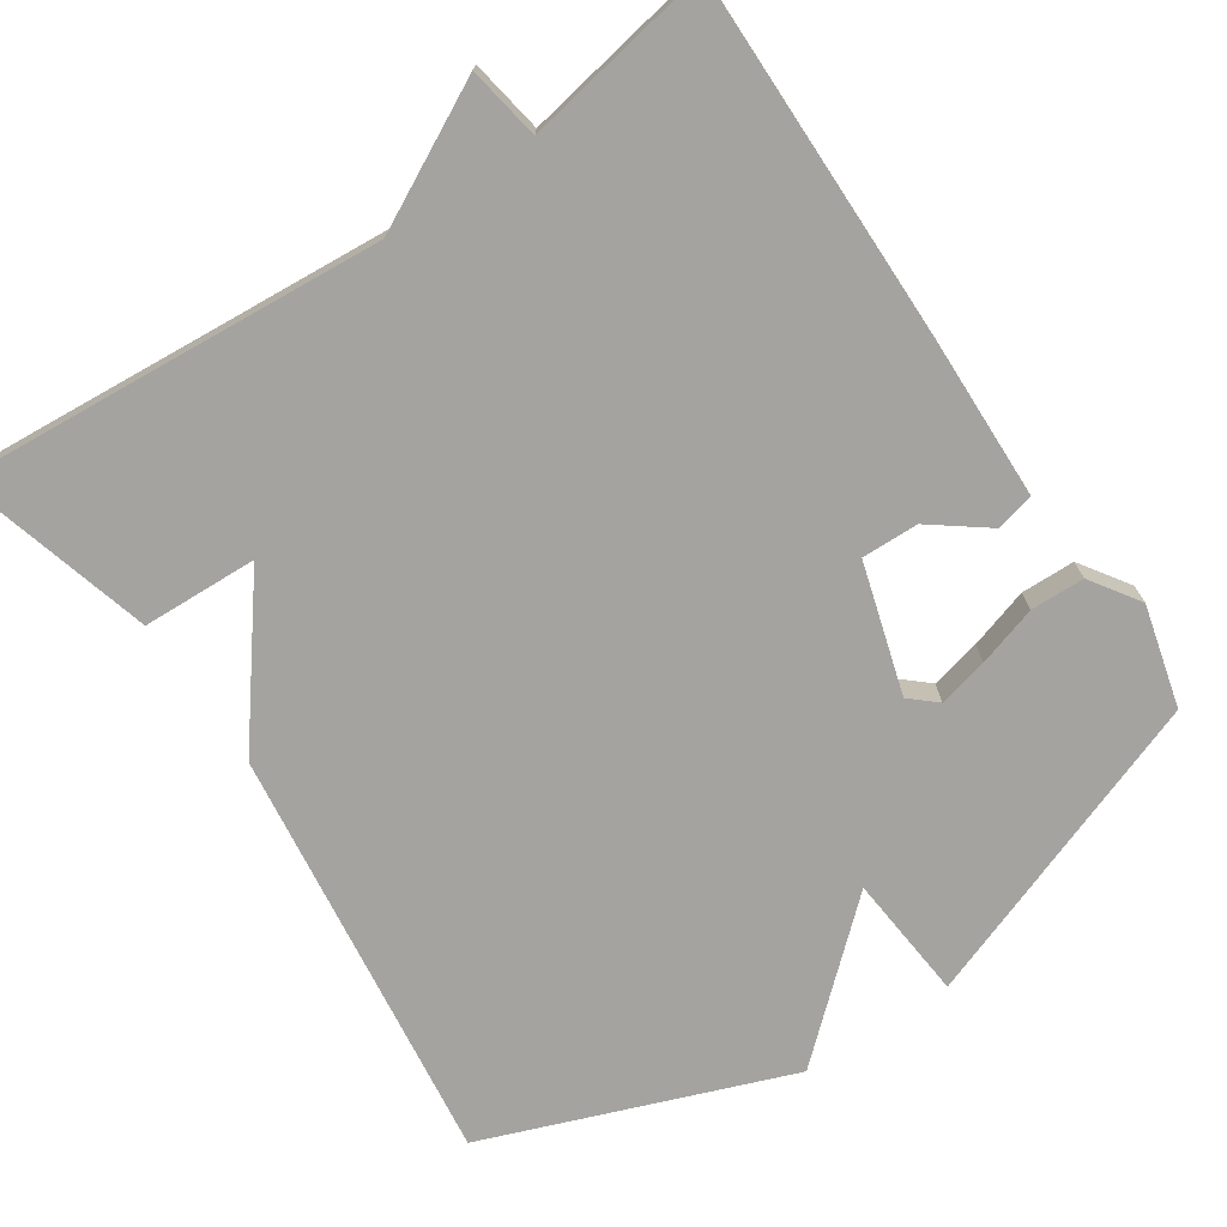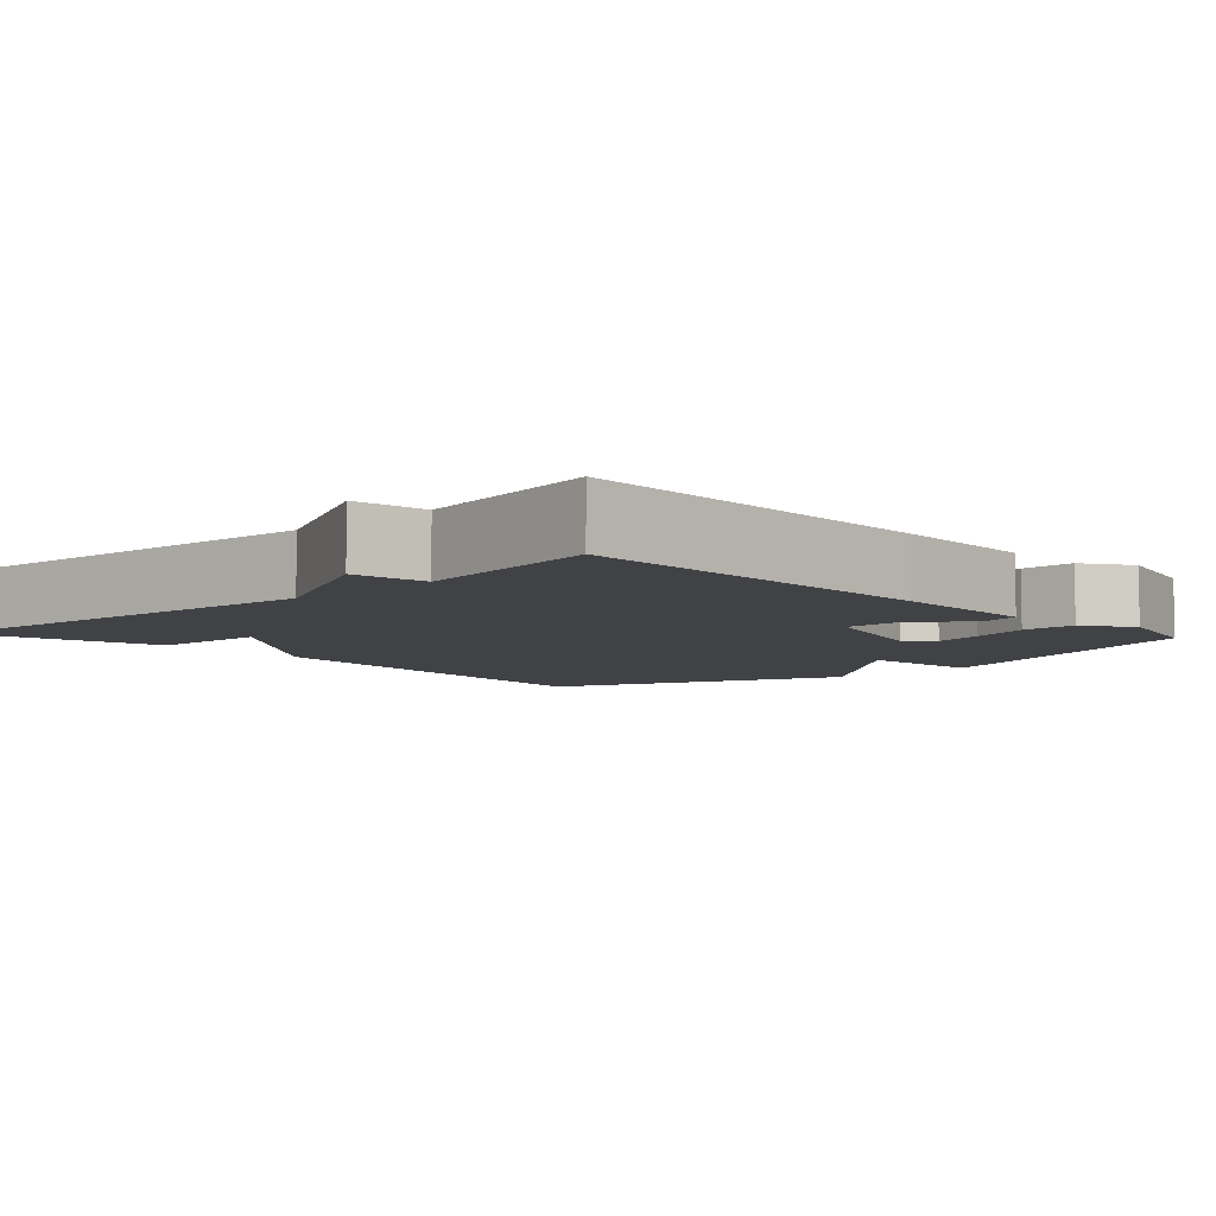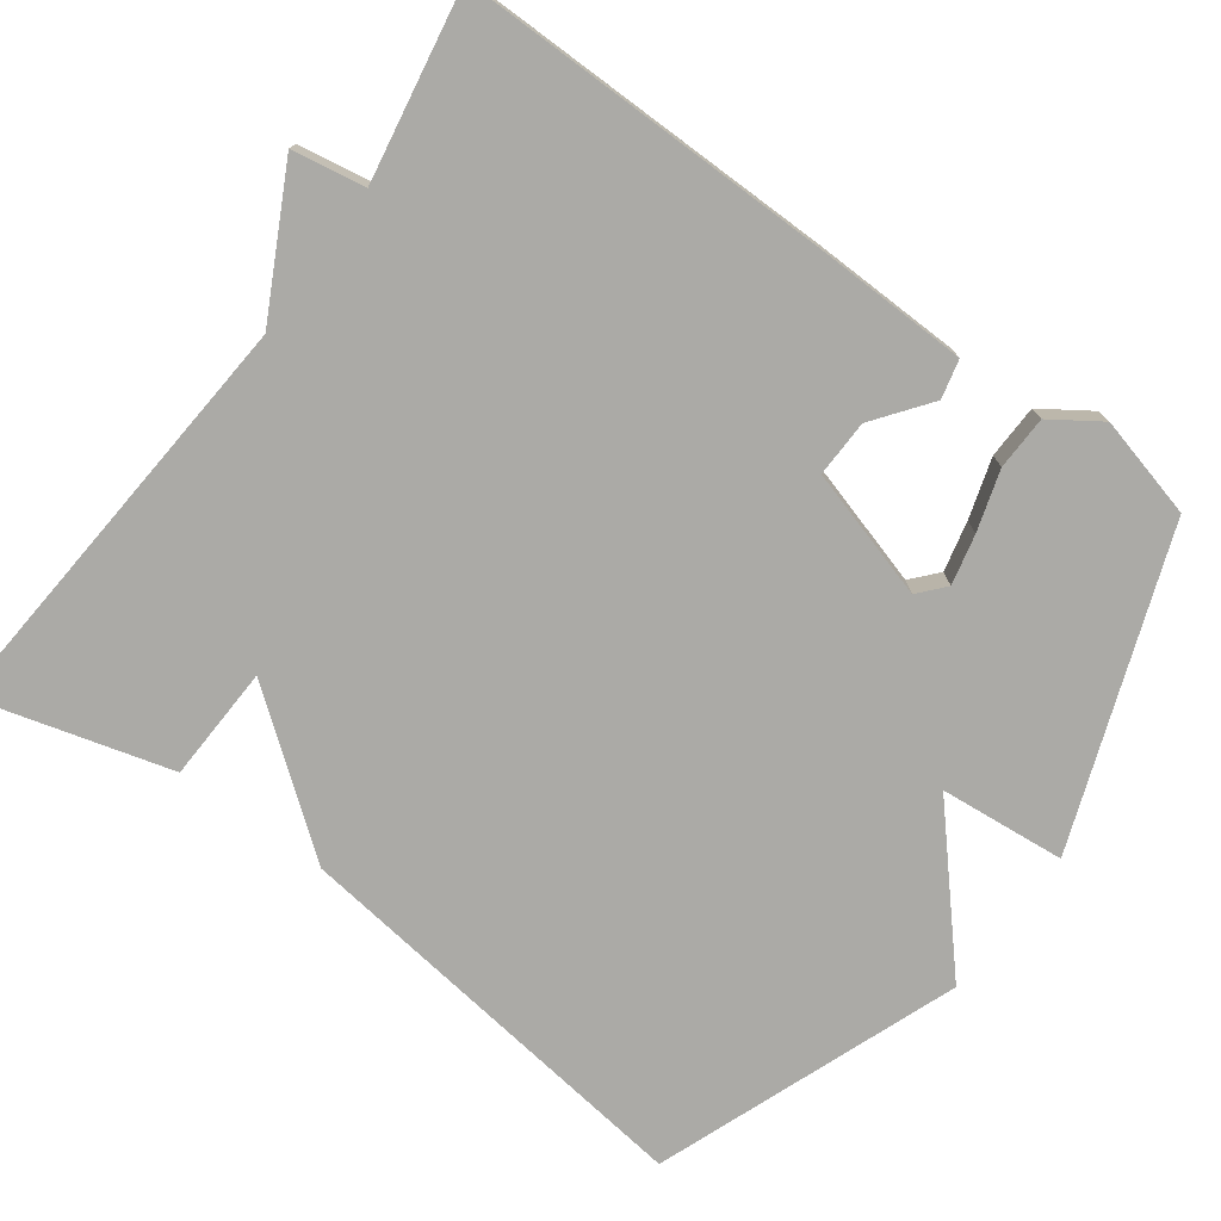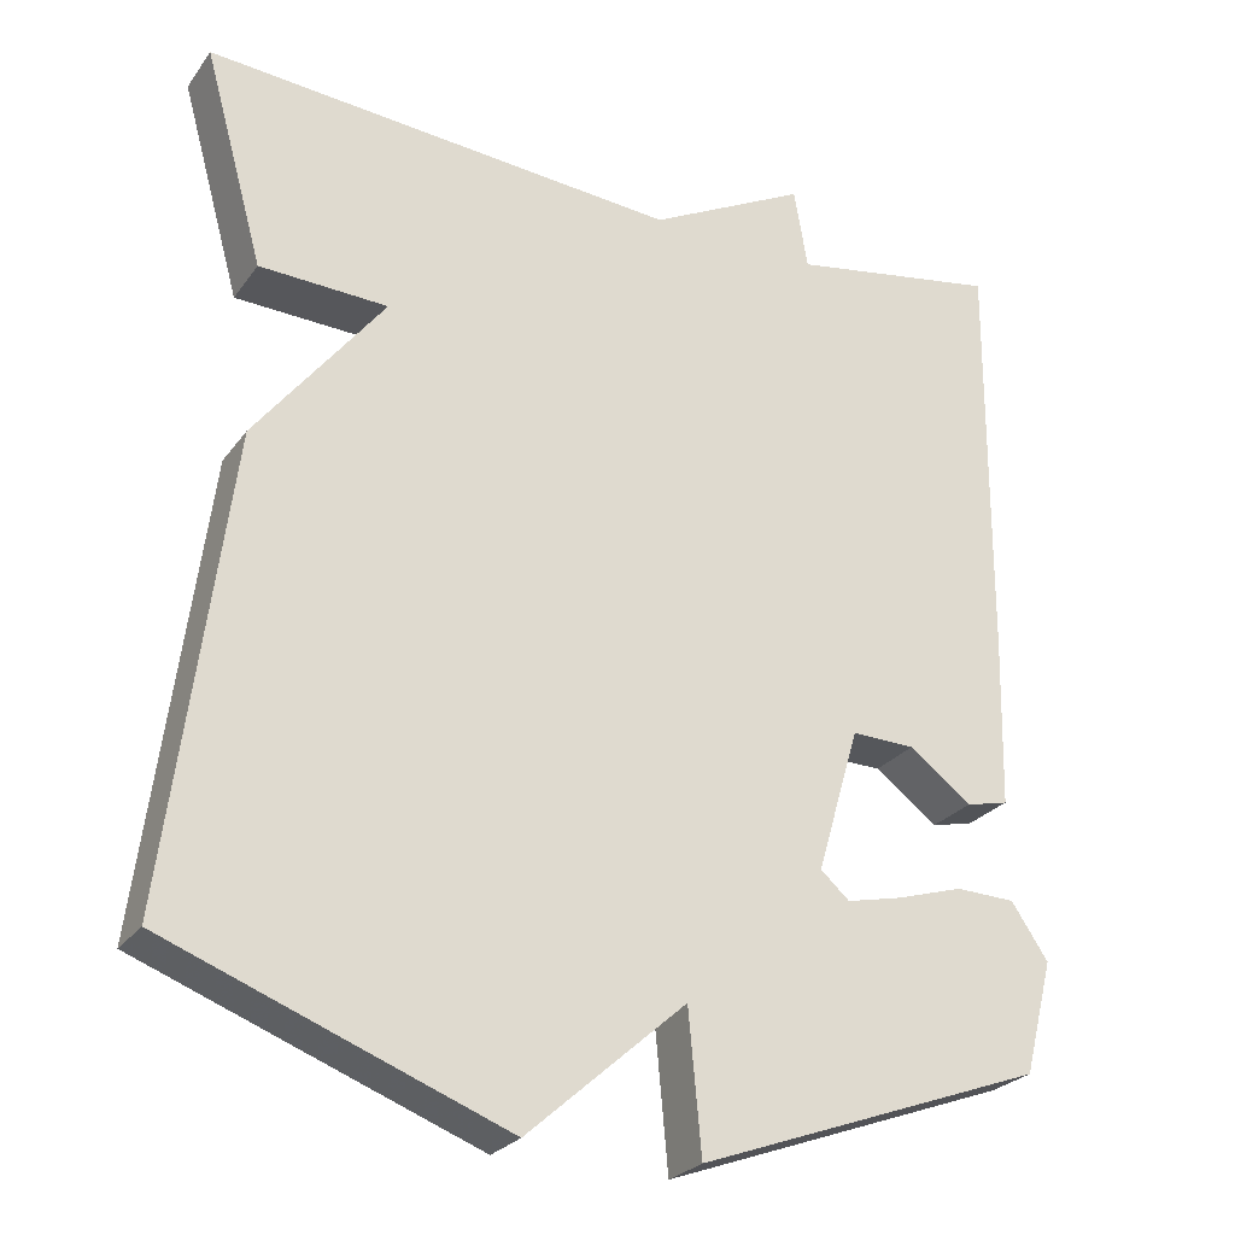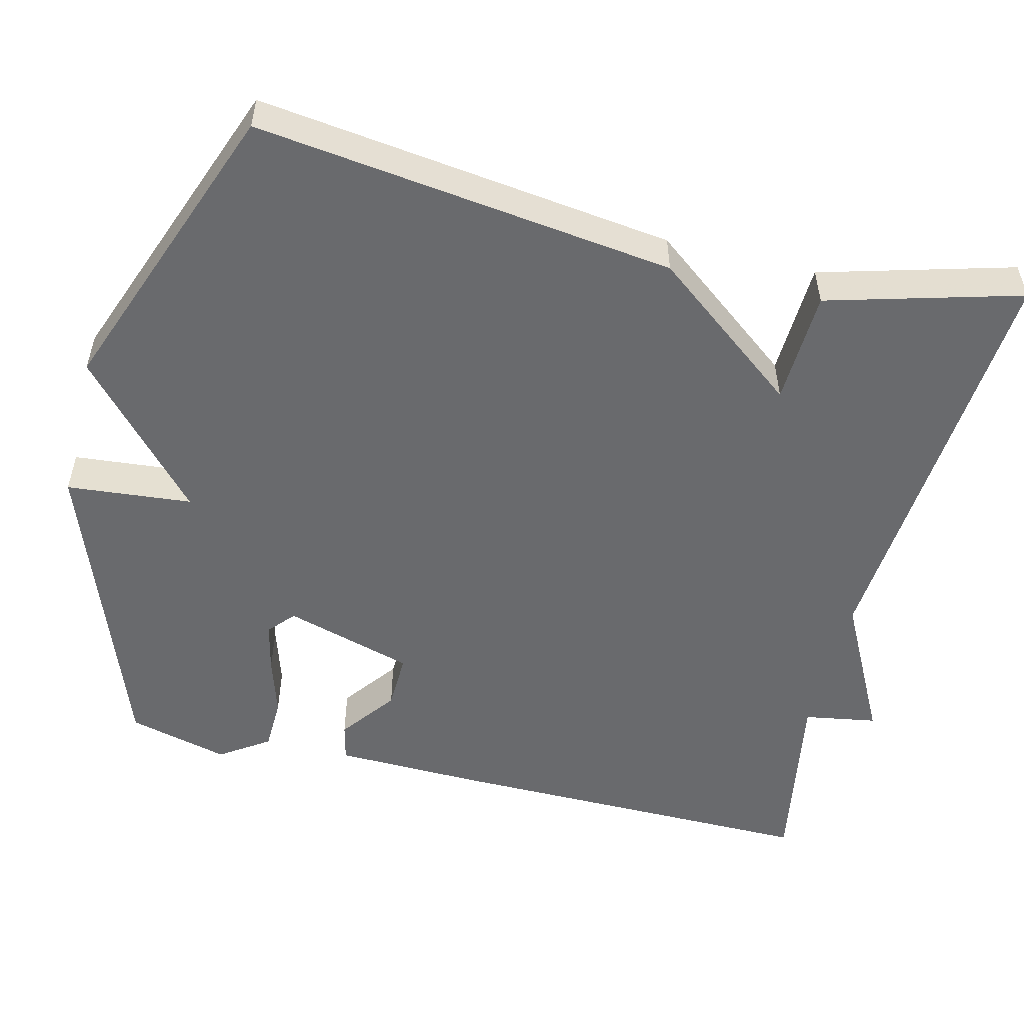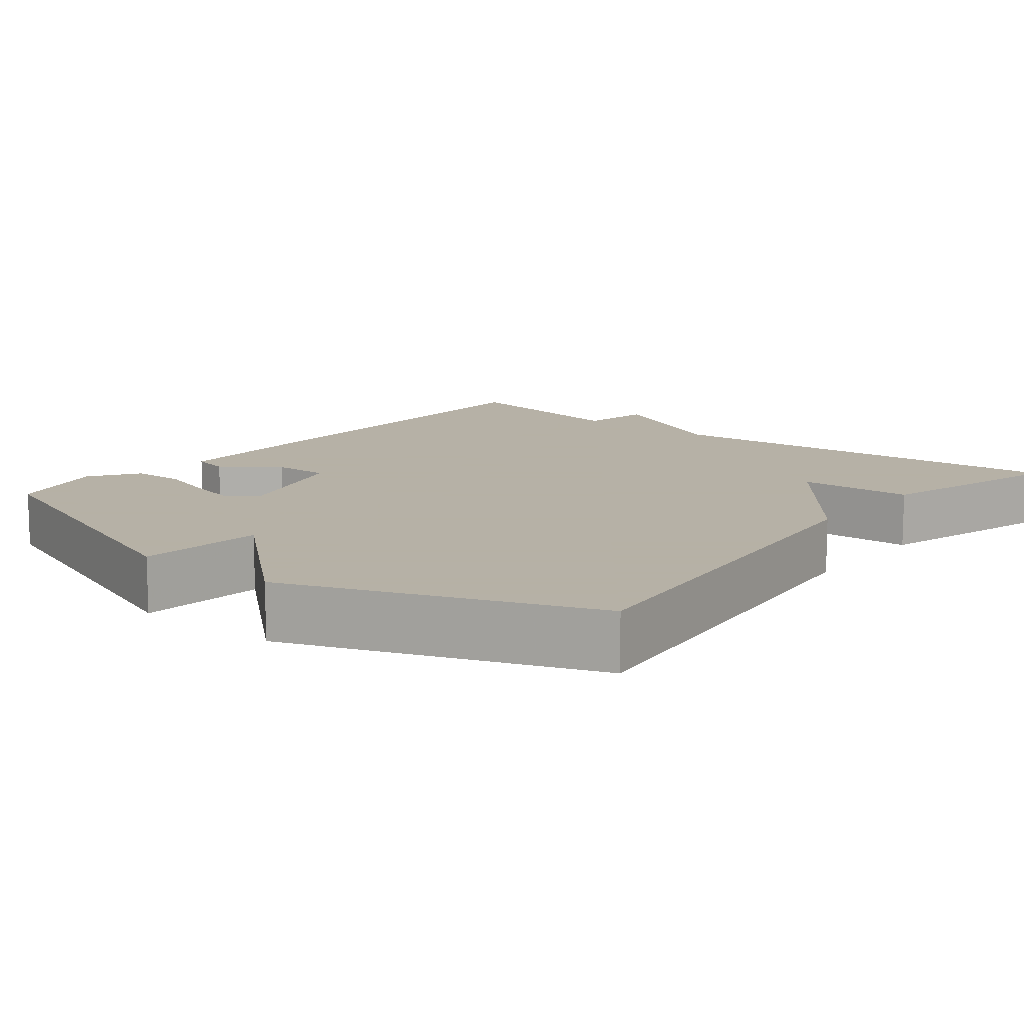
<metadata>
{"format":"obj","ext":"obj","renderer":"f3d","projection":"perspective","resolution":1024,"background":"white","views":[{"elev":-73.0,"azim":33.9,"up":"+Y"},{"elev":-6.5,"azim":42.9,"up":"+Y"},{"elev":-75.8,"azim":53.8,"up":"+Y"},{"elev":-26.0,"azim":-27.8,"up":"+Z"},{"elev":-53.0,"azim":-103.8,"up":"+Y"},{"elev":12.1,"azim":-141.0,"up":"+Y"}]}
</metadata>
<code>
v -0.5 0.07 0.5
v 0.054 0.07 0.457
v 0.238 0.07 0.552
v 0.254 0.07 0.457
v 0.5 0.07 0.5
v 0.496 0.07 0.01
v 0.491 0.07 -0.187
v 0.441 0.07 -0.199
v 0.368 0.07 -0.144
v 0.294 0.07 -0.142
v 0.244 0.07 -0.311
v 0.278 0.07 -0.341
v 0.343 0.07 -0.326
v 0.421 0.07 -0.302
v 0.491 0.07 -0.304
v 0.534 0.07 -0.368
v 0.5 0.07 -0.5
v 0.094 0.07 -0.649
v 0.079 0.07 -0.485
v -0.106 0.07 -0.649
v -0.5 0.07 -0.5
v -0.43 0.07 0.047
v -0.28 0.07 0.241
v -0.43 0.07 0.247
v -0.5 0 0.5
v 0.054 0 0.457
v 0.238 0 0.552
v 0.254 0 0.457
v 0.5 0 0.5
v 0.496 0 0.01
v 0.491 0 -0.187
v 0.441 0 -0.199
v 0.368 0 -0.144
v 0.294 0 -0.142
v 0.244 0 -0.311
v 0.278 0 -0.341
v 0.343 0 -0.326
v 0.421 0 -0.302
v 0.491 0 -0.304
v 0.534 0 -0.368
v 0.5 0 -0.5
v 0.094 0 -0.649
v 0.079 0 -0.485
v -0.106 0 -0.649
v -0.5 0 -0.5
v -0.43 0 0.047
v -0.28 0 0.241
v -0.43 0 0.247
f 23 24 1 2
f 2 3 4
f 23 2 4
f 22 23 4
f 21 22 4
f 20 21 4
f 19 20 4
f 17 18 19
f 16 17 19
f 15 16 19
f 14 15 19
f 13 14 19
f 12 13 19
f 11 12 19
f 10 11 19 4
f 4 5 6
f 10 4 6
f 9 10 6
f 6 7 8 9
f 26 25 48 47
f 28 27 26
f 28 26 47
f 28 47 46
f 28 46 45
f 28 45 44
f 28 44 43
f 43 42 41
f 43 41 40
f 43 40 39
f 43 39 38
f 43 38 37
f 43 37 36
f 43 36 35
f 28 43 35 34
f 30 29 28
f 30 28 34
f 30 34 33
f 33 32 31 30
f 1 25 26 2
f 2 26 27 3
f 3 27 28 4
f 4 28 29 5
f 5 29 30 6
f 6 30 31 7
f 7 31 32 8
f 8 32 33 9
f 9 33 34 10
f 10 34 35 11
f 11 35 36 12
f 12 36 37 13
f 13 37 38 14
f 14 38 39 15
f 15 39 40 16
f 16 40 41 17
f 17 41 42 18
f 18 42 43 19
f 19 43 44 20
f 20 44 45 21
f 21 45 46 22
f 22 46 47 23
f 23 47 48 24
f 24 48 25 1

</code>
